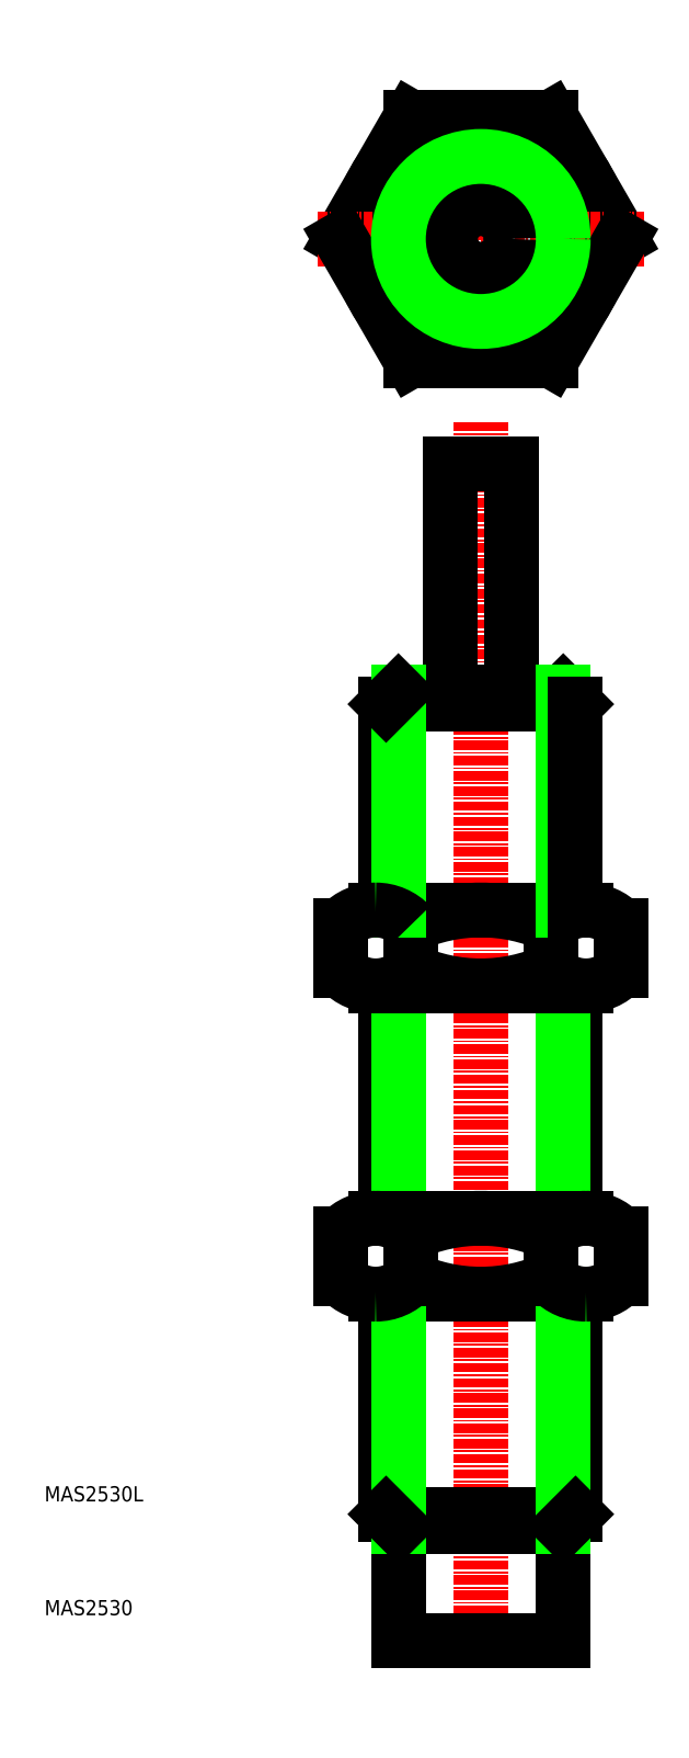
<metadata>
{"format":"dxf","ext":"dxf","renderer":"ezdxf+matplotlib","layout":"modelspace","background":"white","min_lineweight":24,"dpi":150}
</metadata>
<code>
0
SECTION
2
ENTITIES
0
CIRCLE
8
0
10
59.53
20
189.2
30
0
40
16.02
0
CIRCLE
8
0
10
59.53
20
189.2
30
0
40
12.5
0
LINE
8
0
10
78.03
20
189.2
30
0
11
68.78
21
205.2
31
0
0
LINE
8
0
10
50.28
20
205.2
30
0
11
41.03
21
189.2
31
0
0
LINE
8
CENTER
10
59.53
20
208.2
30
0
11
59.53
21
170.2
31
0
0
LINE
8
0
10
72.03
20
60.12
30
0
11
72.03
21
90.74
31
0
0
LINE
8
0
10
47.03
20
90.74
30
0
11
47.03
21
60.12
31
0
0
LINE
8
CENTER
10
59.53
20
165.1
30
0
11
59.53
21
1.493
31
0
0
LINE
8
0
10
70.41
20
90.74
30
0
11
70.41
21
60.12
31
0
0
LINE
8
0
10
48.66
20
60.12
30
0
11
48.66
21
90.74
31
0
0
LINE
8
0
10
48.66
20
19.49
30
0
11
48.66
21
4.493
31
0
0
LINE
8
0
10
70.41
20
19.49
30
0
11
70.41
21
4.493
31
0
0
LINE
8
0
10
48.66
20
4.493
30
0
11
70.41
21
4.493
31
0
0
ARC
8
0
10
59.53
20
72.51
30
0
40
22.39
50
245.6
51
294.4
0
ARC
8
0
10
59.53
20
37.73
30
0
40
22.39
50
65.6
51
114.4
0
LINE
8
0
10
45.66
20
50.12
30
0
11
73.41
21
50.12
31
0
0
LINE
8
0
10
45.66
20
60.12
30
0
11
73.41
21
60.12
31
0
0
LINE
8
0
10
48.66
20
19.49
30
0
11
70.41
21
19.49
31
0
0
LINE
8
0
10
47.03
20
21.12
30
0
11
72.03
21
21.12
31
0
0
LINE
8
0
10
47.03
20
50.12
30
0
11
47.03
21
21.12
31
0
0
LINE
8
0
10
48.66
20
19.49
30
0
11
48.66
21
50.12
31
0
0
LINE
8
0
10
48.66
20
19.49
30
0
11
47.03
21
21.12
31
0
0
LINE
8
0
10
41.03
20
58.12
30
0
11
41.03
21
52.12
31
0
0
LINE
8
0
10
50.28
20
58.12
30
0
11
50.28
21
52.12
31
0
0
ARC
8
0
10
45.66
20
56.47
30
0
40
6.348
50
270
51
316.8
0
ARC
8
0
10
45.66
20
56.47
30
0
40
6.348
50
223.2
51
270
0
ARC
8
0
10
45.66
20
53.77
30
0
40
6.348
50
43.23
51
90
0
ARC
8
0
10
45.66
20
53.77
30
0
40
6.348
50
90
51
136.8
0
LINE
8
0
10
72.03
20
21.12
30
0
11
72.03
21
50.12
31
0
0
LINE
8
0
10
70.41
20
50.12
30
0
11
70.41
21
19.49
31
0
0
LINE
8
0
10
72.03
20
21.12
30
0
11
70.41
21
19.49
31
0
0
ARC
8
0
10
73.41
20
56.47
30
0
40
6.348
50
223.2
51
270
0
ARC
8
0
10
73.41
20
53.77
30
0
40
6.348
50
90
51
136.8
0
LINE
8
0
10
68.78
20
58.12
30
0
11
68.78
21
52.12
31
0
0
LINE
8
0
10
78.03
20
58.12
30
0
11
78.03
21
52.12
31
0
0
ARC
8
0
10
73.41
20
56.47
30
0
40
6.348
50
270
51
316.8
0
ARC
8
0
10
73.41
20
53.77
30
0
40
6.348
50
43.23
51
90
0
LINE
8
0
10
55.53
20
129.5
30
0
11
55.53
21
159.5
31
0
0
LINE
8
0
10
63.53
20
129.5
30
0
11
63.53
21
159.5
31
0
0
ARC
8
0
10
59.53
20
78.35
30
0
40
22.39
50
65.6
51
114.4
0
ARC
8
0
10
59.53
20
113.1
30
0
40
22.39
50
245.6
51
294.4
0
LINE
8
0
10
73.41
20
100.7
30
0
11
45.66
21
100.7
31
0
0
LINE
8
0
10
73.41
20
90.74
30
0
11
45.66
21
90.74
31
0
0
LINE
8
0
10
47.03
20
127.9
30
0
11
72.03
21
127.9
31
0
0
LINE
8
0
10
70.41
20
129.5
30
0
11
48.66
21
129.5
31
0
0
LINE
8
0
10
41.03
20
92.74
30
0
11
41.03
21
98.74
31
0
0
LINE
8
0
10
50.28
20
92.74
30
0
11
50.28
21
98.74
31
0
0
ARC
8
0
10
45.66
20
97.09
30
0
40
6.348
50
270
51
316.8
0
ARC
8
0
10
45.66
20
97.09
30
0
40
6.348
50
223.2
51
270
0
LINE
8
0
10
47.03
20
127.9
30
0
11
47.03
21
100.7
31
0
0
LINE
8
0
10
48.66
20
100.7
30
0
11
48.66
21
129.5
31
0
0
ARC
8
0
10
45.66
20
94.4
30
0
40
6.348
50
43.23
51
90
0
ARC
8
0
10
45.66
20
94.4
30
0
40
6.348
50
90
51
136.8
0
LINE
8
0
10
47.03
20
127.9
30
0
11
48.66
21
129.5
31
0
0
LINE
8
0
10
78.03
20
92.74
30
0
11
78.03
21
98.74
31
0
0
LINE
8
0
10
68.78
20
92.74
30
0
11
68.78
21
98.74
31
0
0
ARC
8
0
10
73.41
20
97.09
30
0
40
6.348
50
223.2
51
270
0
ARC
8
0
10
73.41
20
97.09
30
0
40
6.348
50
270
51
316.8
0
ARC
8
0
10
73.41
20
94.4
30
0
40
6.348
50
90
51
136.8
0
LINE
8
0
10
70.41
20
129.5
30
0
11
72.03
21
127.9
31
0
0
LINE
8
0
10
70.41
20
129.5
30
0
11
70.41
21
100.7
31
0
0
LINE
8
0
10
72.03
20
100.7
30
0
11
72.03
21
127.9
31
0
0
ARC
8
0
10
73.41
20
94.4
30
0
40
6.348
50
43.23
51
90
0
LINE
8
0
10
50.28
20
173.2
30
0
11
68.78
21
173.2
31
0
0
LINE
8
CENTER
10
38.03
20
189.2
30
0
11
81.03
21
189.2
31
0
0
LINE
8
0
10
41.03
20
189.2
30
0
11
50.28
21
173.2
31
0
0
LINE
8
0
10
68.78
20
173.2
30
0
11
78.03
21
189.2
31
0
0
CIRCLE
8
0
10
59.53
20
189.2
30
0
40
4
0
LINE
8
0
10
68.78
20
205.2
30
0
11
50.28
21
205.2
31
0
0
LINE
8
0
10
63.53
20
159.5
30
0
11
55.53
21
159.5
31
0
0
TEXT
8
0
10
1.957
20
7.803
30
0
40
2
1
MAS2530
0
TEXT
8
0
10
1.957
20
22.8
30
0
40
2
1
MAS2530L
0
CIRCLE
8
0
10
59.53
20
189.2
30
0
40
10.88
0
ENDSEC
0
EOF

</code>
